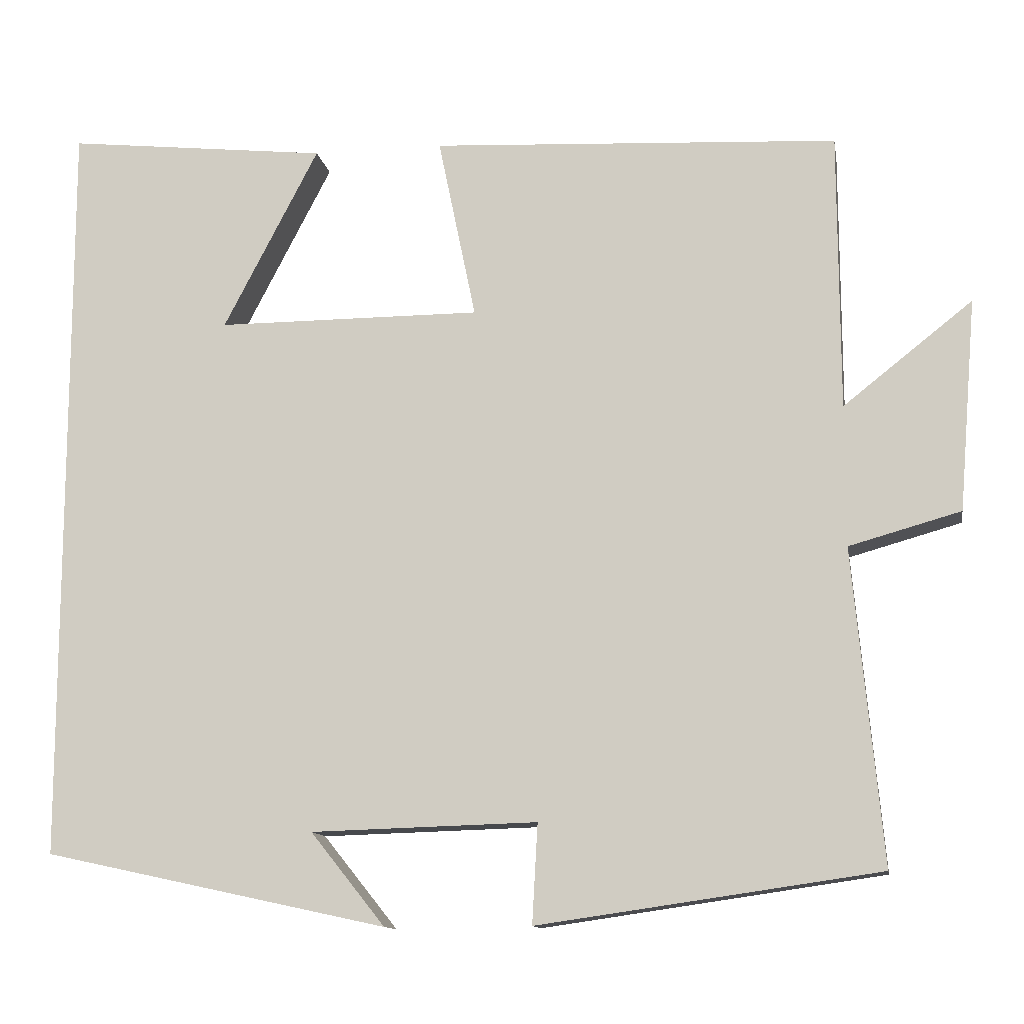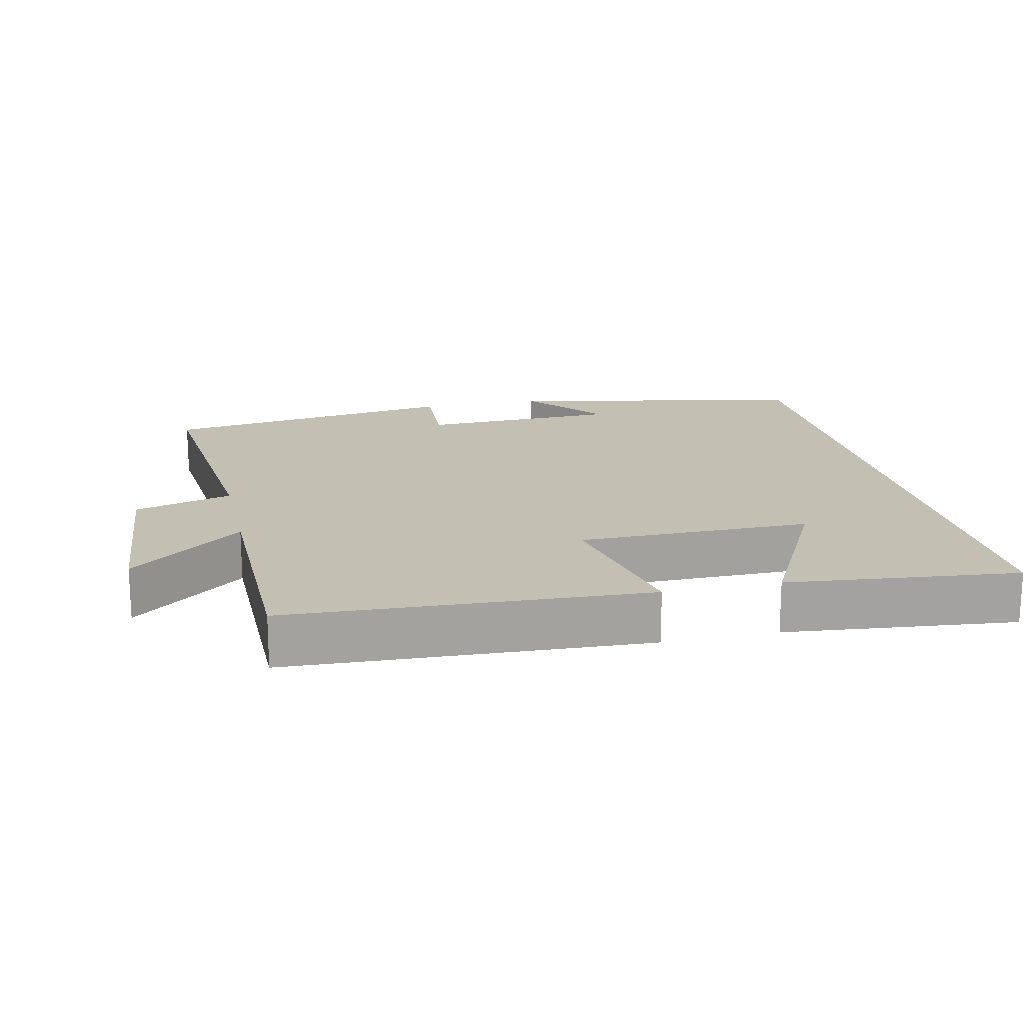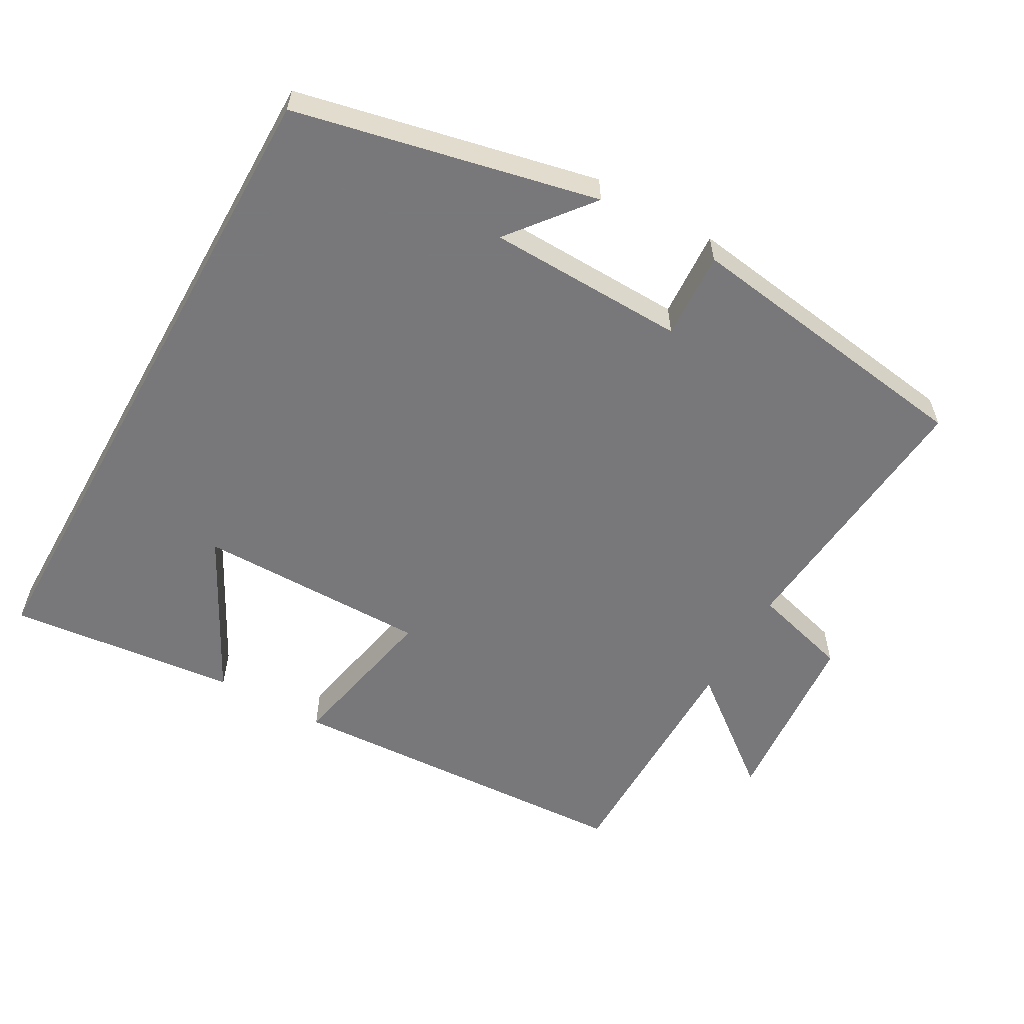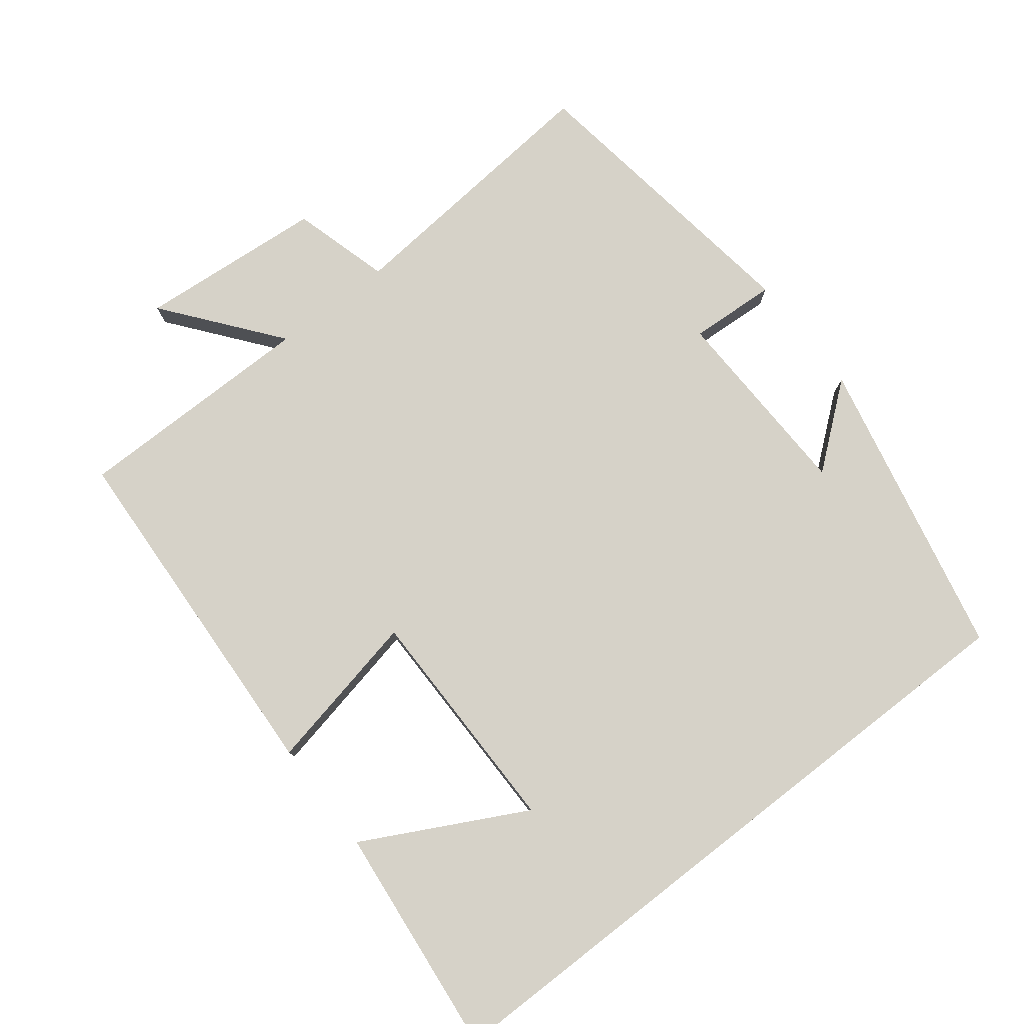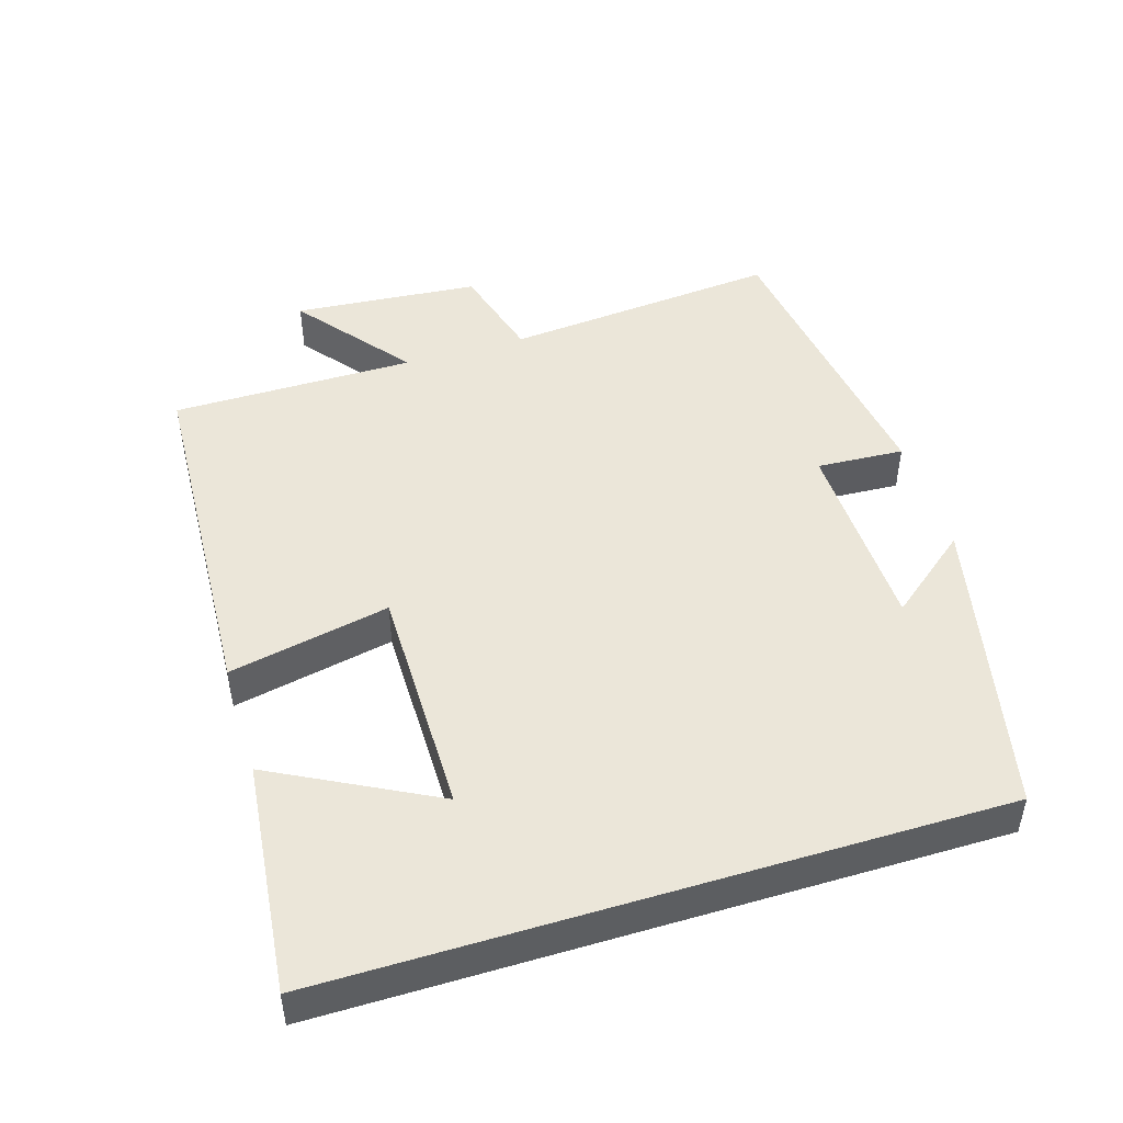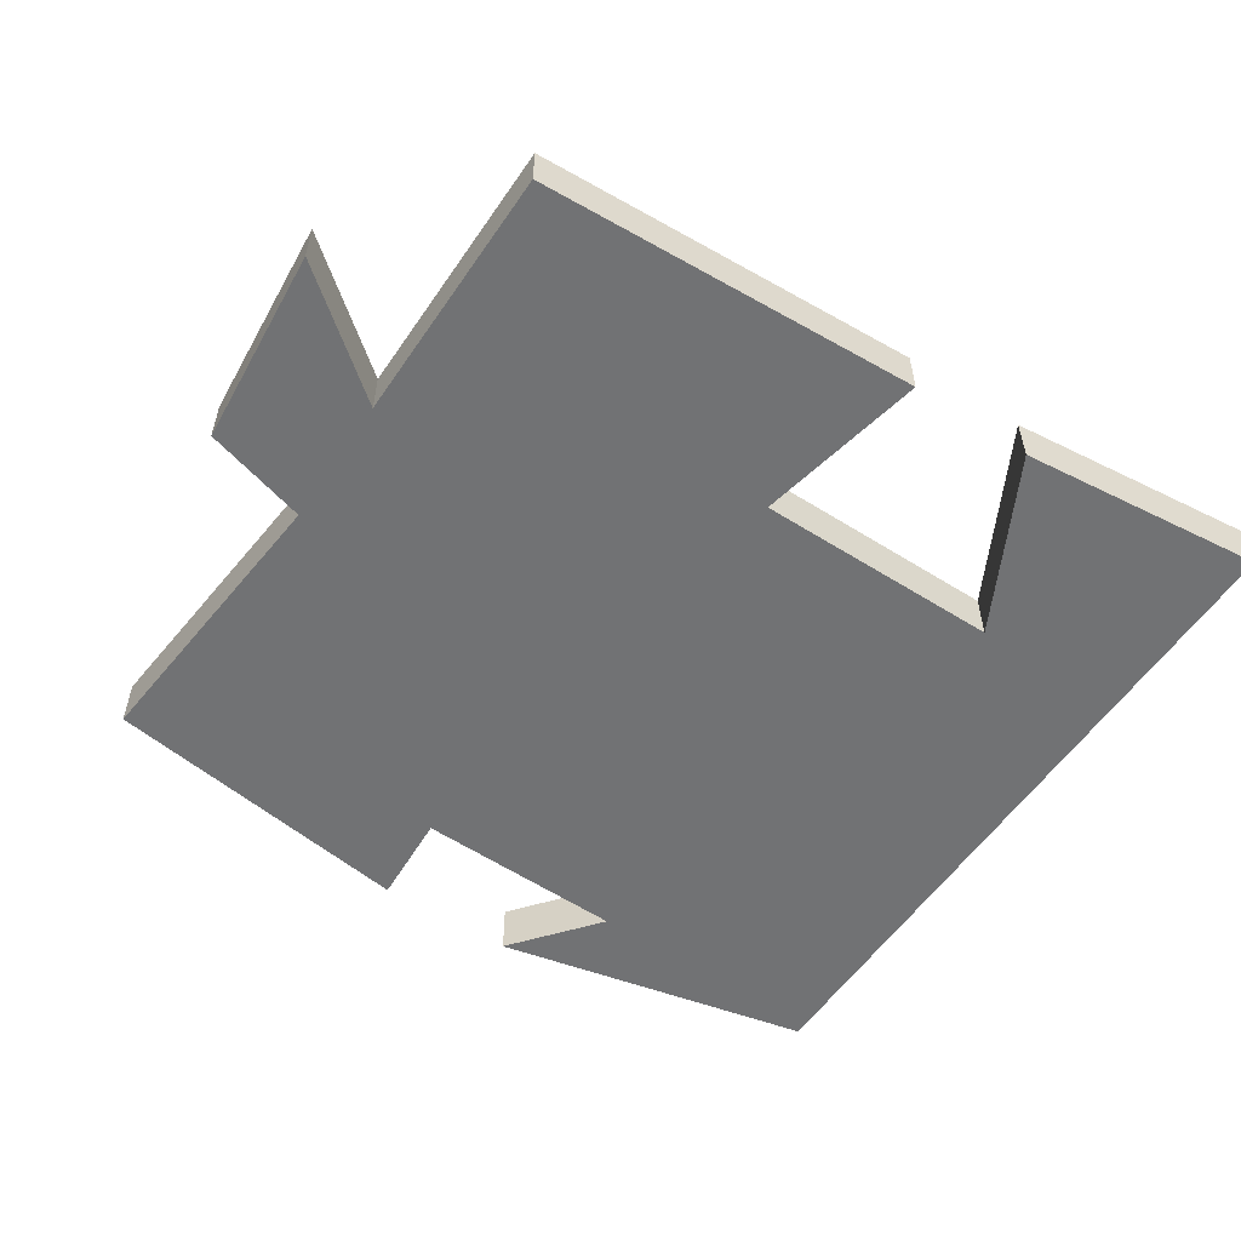
<metadata>
{"format":"obj","ext":"obj","renderer":"f3d","projection":"perspective","resolution":1024,"background":"white","views":[{"elev":-12.2,"azim":-170.3,"up":"+Z"},{"elev":17.7,"azim":-12.8,"up":"+Y"},{"elev":-57.6,"azim":150.7,"up":"+Y"},{"elev":77.9,"azim":52.1,"up":"+Y"},{"elev":47.6,"azim":72.9,"up":"+Y"},{"elev":-55.4,"azim":-33.6,"up":"+Y"}]}
</metadata>
<code>
v 0.5 0.07 -0.407
v 0.071 0.07 -0.5
v 0.164 0.07 -0.384
v -0.118 0.07 -0.376
v -0.111 0.07 -0.5
v -0.536 0.07 -0.439
v -0.5 0.07 -0.048
v -0.639 0.07 -0.009
v -0.661 0.07 0.255
v -0.5 0.07 0.128
v -0.499 0.07 0.474
v 0.009 0.07 0.5
v -0.038 0.07 0.272
v 0.292 0.07 0.272
v 0.173 0.07 0.5
v 0.5 0.07 0.535
v 0.5 0 -0.407
v 0.071 0 -0.5
v 0.164 0 -0.384
v -0.118 0 -0.376
v -0.111 0 -0.5
v -0.536 0 -0.439
v -0.5 0 -0.048
v -0.639 0 -0.009
v -0.661 0 0.255
v -0.5 0 0.128
v -0.499 0 0.474
v 0.009 0 0.5
v -0.038 0 0.272
v 0.292 0 0.272
v 0.173 0 0.5
v 0.5 0 0.535
f 14 15 16
f 14 16 1
f 13 14 1
f 10 11 12 13
f 10 13 1
f 7 8 9 10
f 7 10 1
f 4 5 6 7
f 3 4 7
f 3 7 1
f 1 2 3
f 32 31 30
f 17 32 30
f 17 30 29
f 29 28 27 26
f 17 29 26
f 26 25 24 23
f 17 26 23
f 23 22 21 20
f 23 20 19
f 17 23 19
f 19 18 17
f 1 17 18 2
f 2 18 19 3
f 3 19 20 4
f 4 20 21 5
f 5 21 22 6
f 6 22 23 7
f 7 23 24 8
f 8 24 25 9
f 9 25 26 10
f 10 26 27 11
f 11 27 28 12
f 12 28 29 13
f 13 29 30 14
f 14 30 31 15
f 15 31 32 16
f 16 32 17 1

</code>
